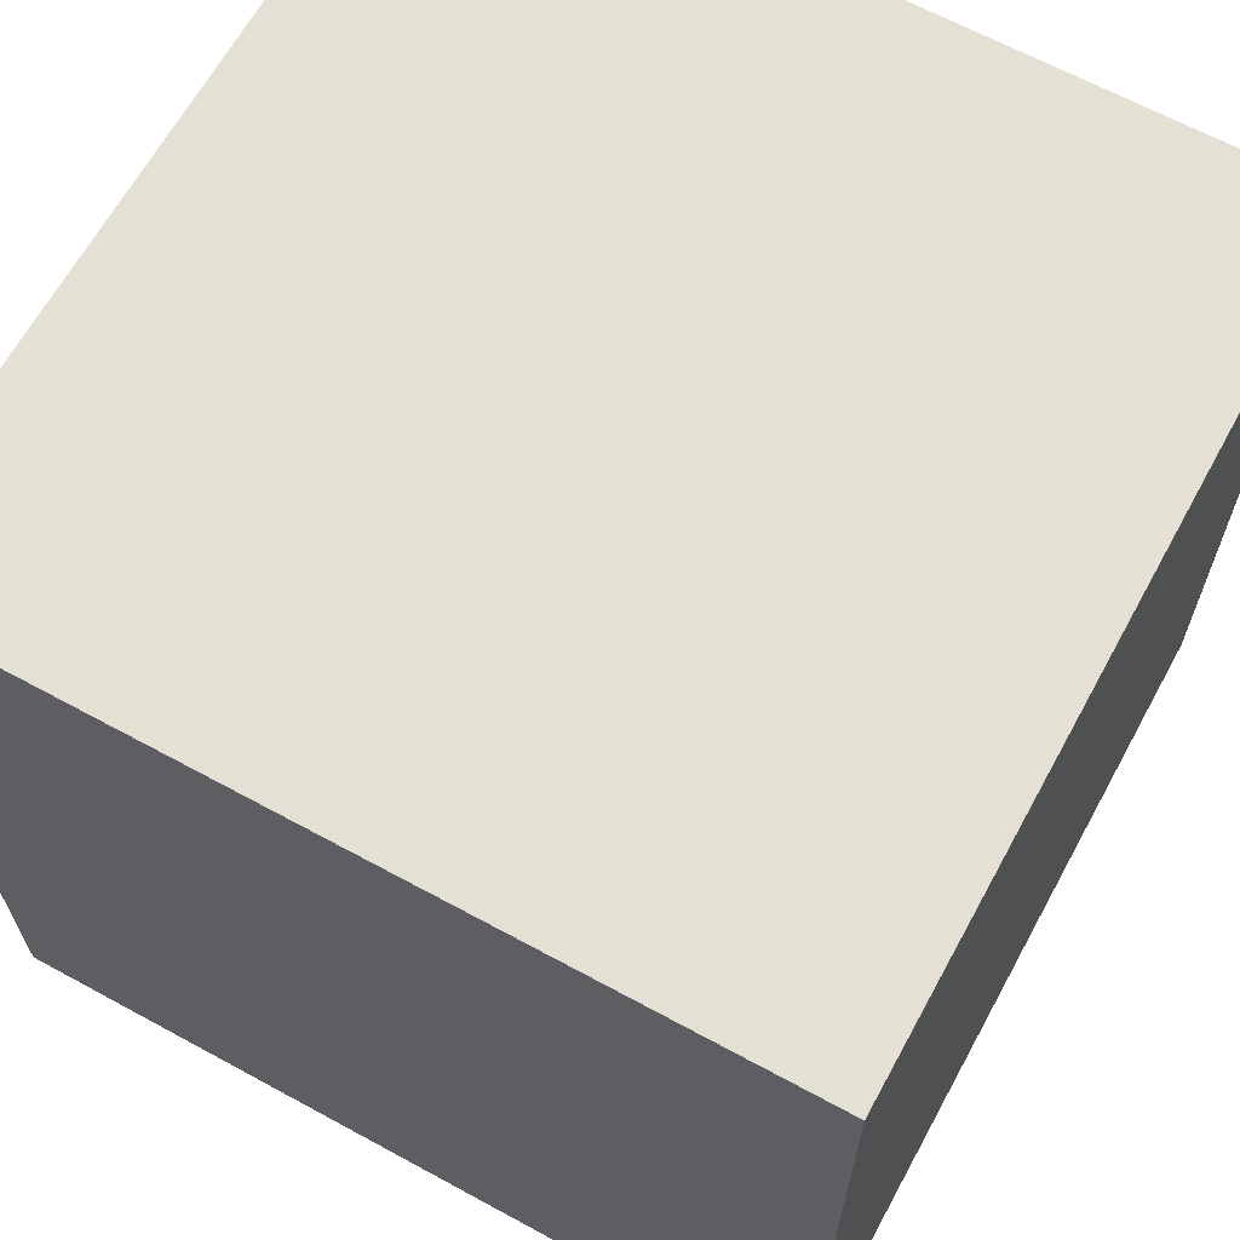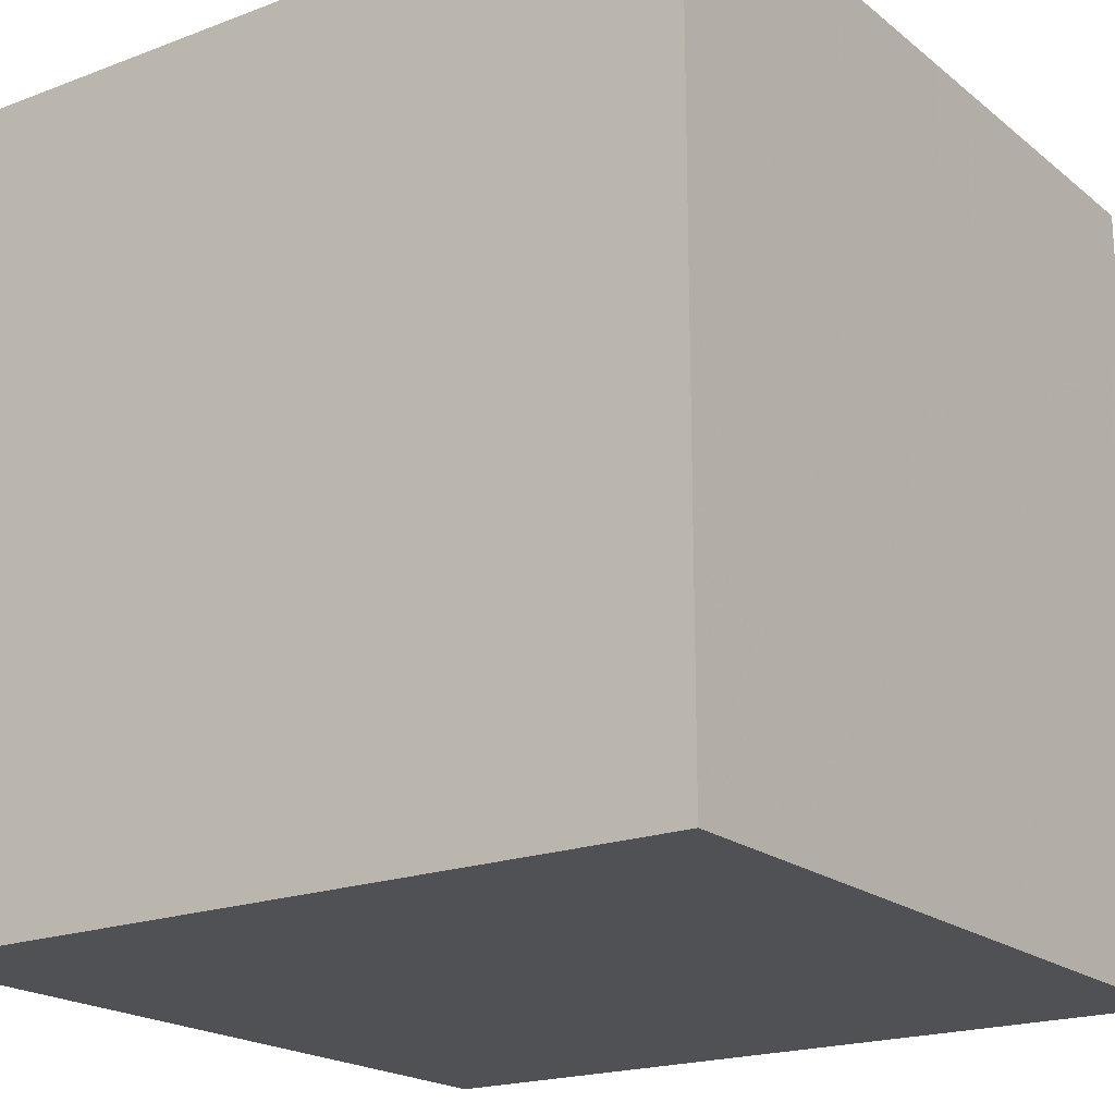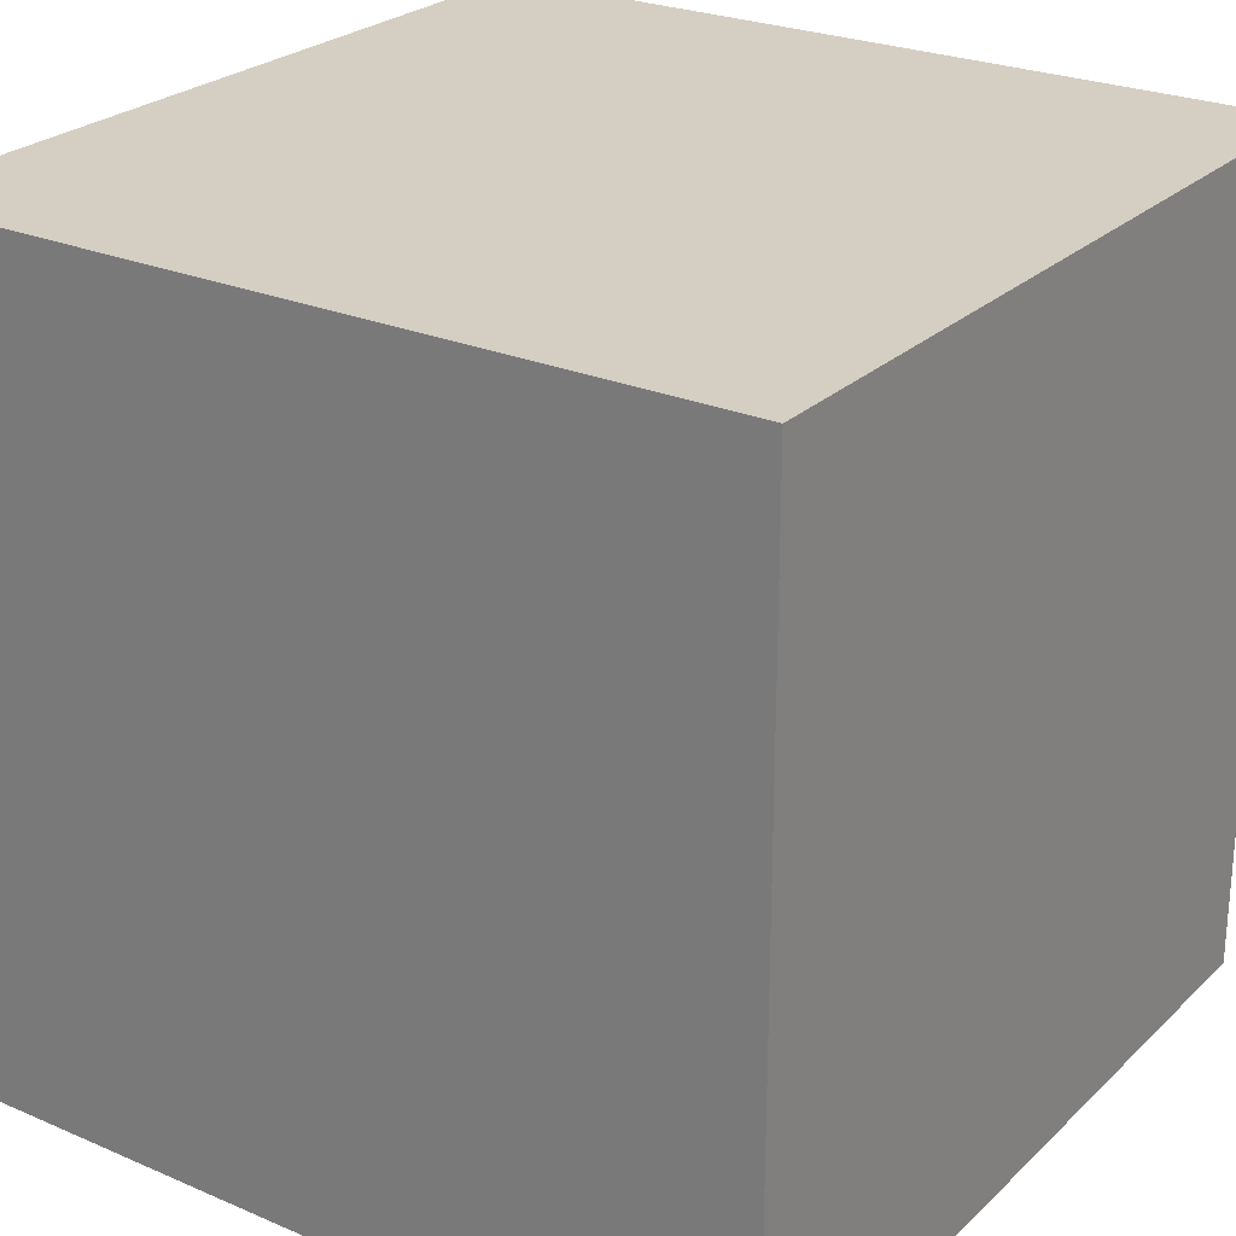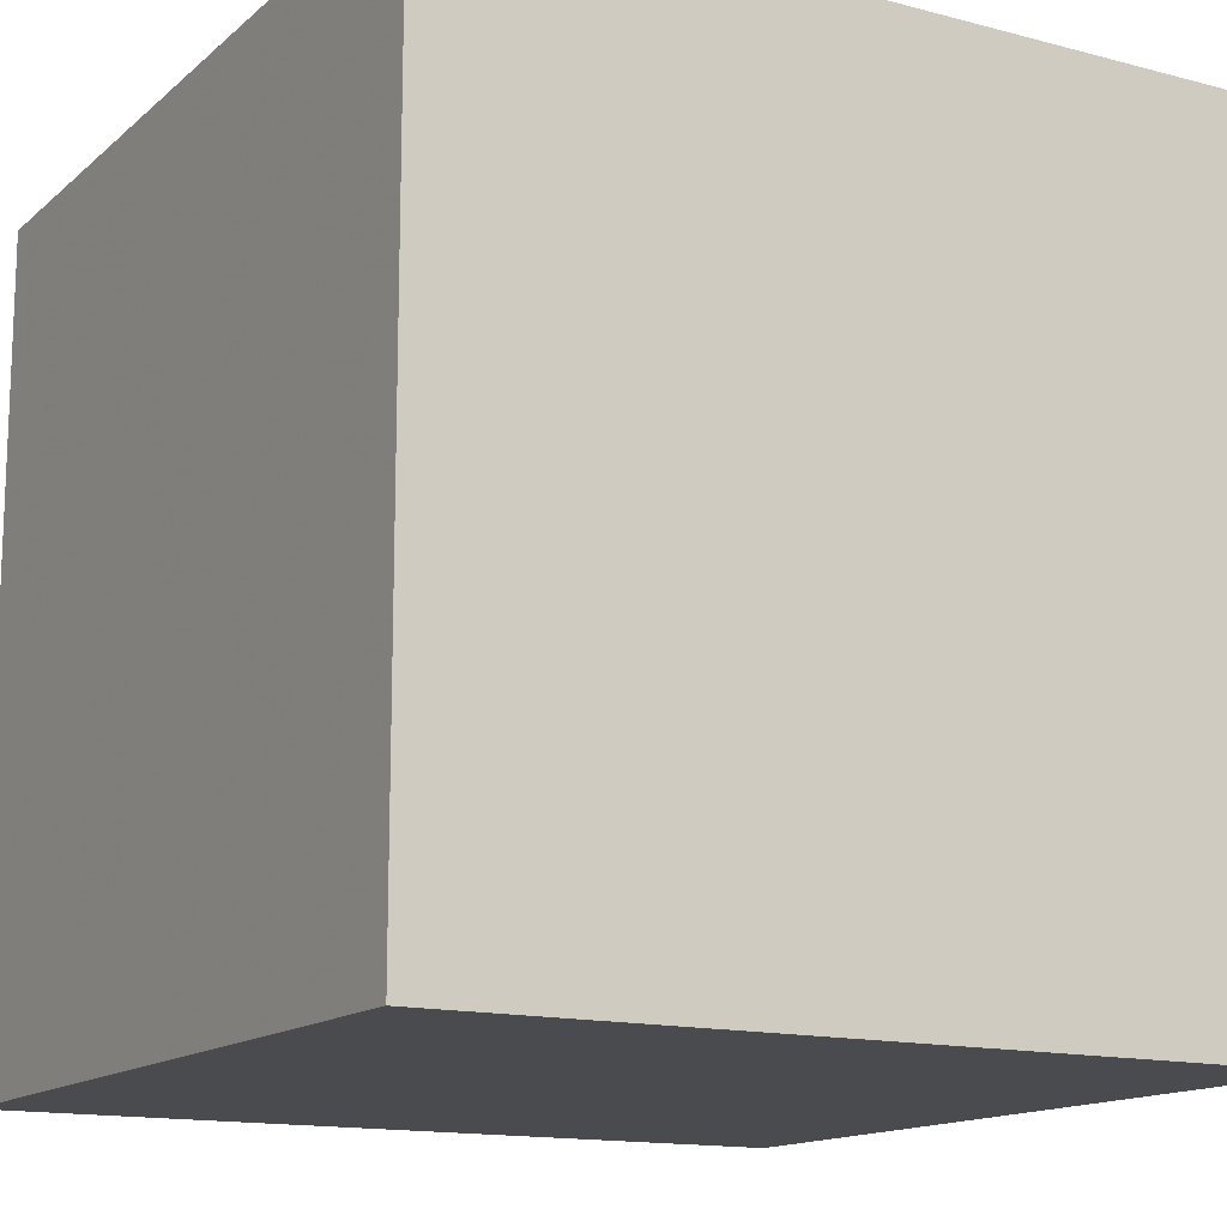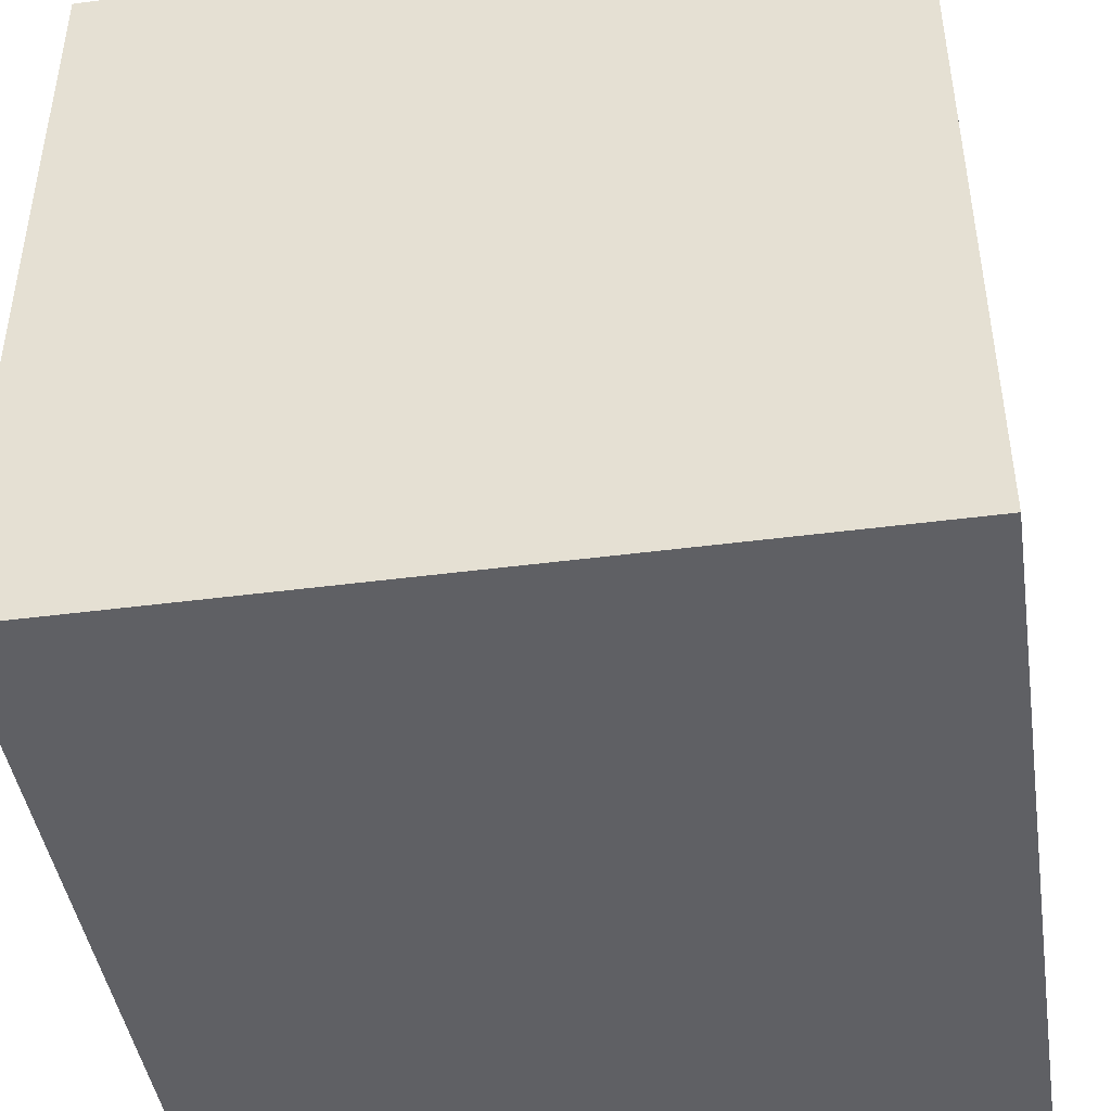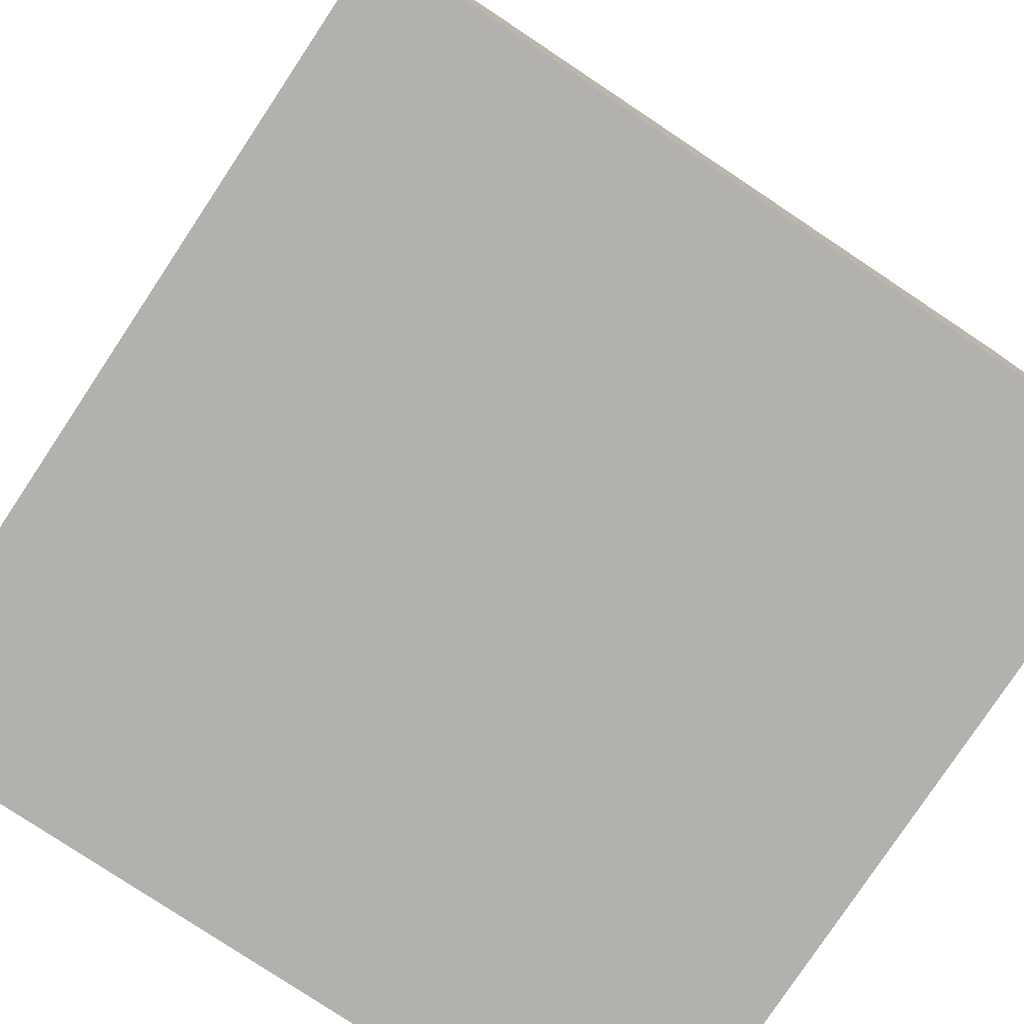
<metadata>
{"format":"obj","ext":"obj","renderer":"f3d","projection":"perspective","resolution":1024,"background":"white","views":[{"elev":65.2,"azim":-151.3,"up":"+Y"},{"elev":-19.7,"azim":125.0,"up":"+Y"},{"elev":25.5,"azim":-145.5,"up":"+Y"},{"elev":-14.3,"azim":-30.0,"up":"+Z"},{"elev":-44.2,"azim":98.7,"up":"+Y"},{"elev":-79.2,"azim":-123.6,"up":"+Z"}]}
</metadata>
<code>
v -0.5 -0.5 0
v -0.5 -0.3 0
v -0.3 -0.3 0
v -0.3 -0.5 0
v -0.1 -0.3 0
v -0.1 -0.5 0
v 0.1 -0.3 0
v 0.1 -0.5 0
v 0.3 -0.3 0
v 0.3 -0.5 0
v 0.5 -0.3 0
v 0.5 -0.5 0
v -0.5 -0.1 0
v -0.3 -0.1 0
v -0.1 -0.1 0
v 0.1 -0.1 0
v 0.3 -0.1 0
v 0.5 -0.1 0
v -0.5 0.1 0
v -0.3 0.1 0
v -0.1 0.1 0
v 0.1 0.1 0
v 0.3 0.1 0
v 0.5 0.1 0
v -0.5 0.3 0
v -0.3 0.3 0
v -0.1 0.3 0
v 0.1 0.3 0
v 0.3 0.3 0
v 0.5 0.3 0
v -0.5 0.5 0
v -0.3 0.5 0
v -0.1 0.5 0
v 0.1 0.5 0
v 0.3 0.5 0
v 0.5 0.5 0
v -0.5 -0.5 1
v -0.3 -0.5 1
v -0.3 -0.3 1
v -0.5 -0.3 1
v -0.1 -0.5 1
v -0.1 -0.3 1
v 0.1 -0.5 1
v 0.1 -0.3 1
v 0.3 -0.5 1
v 0.3 -0.3 1
v 0.5 -0.5 1
v 0.5 -0.3 1
v -0.3 -0.1 1
v -0.5 -0.1 1
v -0.1 -0.1 1
v 0.1 -0.1 1
v 0.3 -0.1 1
v 0.5 -0.1 1
v -0.3 0.1 1
v -0.5 0.1 1
v -0.1 0.1 1
v 0.1 0.1 1
v 0.3 0.1 1
v 0.5 0.1 1
v -0.3 0.3 1
v -0.5 0.3 1
v -0.1 0.3 1
v 0.1 0.3 1
v 0.3 0.3 1
v 0.5 0.3 1
v -0.3 0.5 1
v -0.5 0.5 1
v -0.1 0.5 1
v 0.1 0.5 1
v 0.3 0.5 1
v 0.5 0.5 1
v -0.3 -0.5 0.2
v -0.5 -0.5 0.2
v -0.1 -0.5 0.2
v 0.1 -0.5 0.2
v 0.3 -0.5 0.2
v 0.5 -0.5 0.2
v -0.3 -0.5 0.4
v -0.5 -0.5 0.4
v -0.1 -0.5 0.4
v 0.1 -0.5 0.4
v 0.3 -0.5 0.4
v 0.5 -0.5 0.4
v -0.3 -0.5 0.6
v -0.5 -0.5 0.6
v -0.1 -0.5 0.6
v 0.1 -0.5 0.6
v 0.3 -0.5 0.6
v 0.5 -0.5 0.6
v -0.3 -0.5 0.8
v -0.5 -0.5 0.8
v -0.1 -0.5 0.8
v 0.1 -0.5 0.8
v 0.3 -0.5 0.8
v 0.5 -0.5 0.8
v 0.5 -0.3 0.2
v 0.5 -0.1 0.2
v 0.5 0.1 0.2
v 0.5 0.3 0.2
v 0.5 0.5 0.2
v 0.5 -0.3 0.4
v 0.5 -0.1 0.4
v 0.5 0.1 0.4
v 0.5 0.3 0.4
v 0.5 0.5 0.4
v 0.5 -0.3 0.6
v 0.5 -0.1 0.6
v 0.5 0.1 0.6
v 0.5 0.3 0.6
v 0.5 0.5 0.6
v 0.5 -0.3 0.8
v 0.5 -0.1 0.8
v 0.5 0.1 0.8
v 0.5 0.3 0.8
v 0.5 0.5 0.8
v 0.3 0.5 0.2
v 0.1 0.5 0.2
v -0.1 0.5 0.2
v -0.3 0.5 0.2
v -0.5 0.5 0.2
v 0.3 0.5 0.4
v 0.1 0.5 0.4
v -0.1 0.5 0.4
v -0.3 0.5 0.4
v -0.5 0.5 0.4
v 0.3 0.5 0.6
v 0.1 0.5 0.6
v -0.1 0.5 0.6
v -0.3 0.5 0.6
v -0.5 0.5 0.6
v 0.3 0.5 0.8
v 0.1 0.5 0.8
v -0.1 0.5 0.8
v -0.3 0.5 0.8
v -0.5 0.5 0.8
v -0.5 0.3 0.2
v -0.5 0.1 0.2
v -0.5 -0.1 0.2
v -0.5 -0.3 0.2
v -0.5 0.3 0.4
v -0.5 0.1 0.4
v -0.5 -0.1 0.4
v -0.5 -0.3 0.4
v -0.5 0.3 0.6
v -0.5 0.1 0.6
v -0.5 -0.1 0.6
v -0.5 -0.3 0.6
v -0.5 0.3 0.8
v -0.5 0.1 0.8
v -0.5 -0.1 0.8
v -0.5 -0.3 0.8
f 1 2 3
f 1 3 4
f 4 3 5
f 4 5 6
f 6 5 7
f 6 7 8
f 8 7 9
f 8 9 10
f 10 9 11
f 10 11 12
f 2 13 14
f 2 14 3
f 3 14 15
f 3 15 5
f 5 15 16
f 5 16 7
f 7 16 17
f 7 17 9
f 9 17 18
f 9 18 11
f 13 19 20
f 13 20 14
f 14 20 21
f 14 21 15
f 15 21 22
f 15 22 16
f 16 22 23
f 16 23 17
f 17 23 24
f 17 24 18
f 19 25 26
f 19 26 20
f 20 26 27
f 20 27 21
f 21 27 28
f 21 28 22
f 22 28 29
f 22 29 23
f 23 29 30
f 23 30 24
f 25 31 32
f 25 32 26
f 26 32 33
f 26 33 27
f 27 33 34
f 27 34 28
f 28 34 35
f 28 35 29
f 29 35 36
f 29 36 30
f 37 38 39
f 37 39 40
f 38 41 42
f 38 42 39
f 41 43 44
f 41 44 42
f 43 45 46
f 43 46 44
f 45 47 48
f 45 48 46
f 40 39 49
f 40 49 50
f 39 42 51
f 39 51 49
f 42 44 52
f 42 52 51
f 44 46 53
f 44 53 52
f 46 48 54
f 46 54 53
f 50 49 55
f 50 55 56
f 49 51 57
f 49 57 55
f 51 52 58
f 51 58 57
f 52 53 59
f 52 59 58
f 53 54 60
f 53 60 59
f 56 55 61
f 56 61 62
f 55 57 63
f 55 63 61
f 57 58 64
f 57 64 63
f 58 59 65
f 58 65 64
f 59 60 66
f 59 66 65
f 62 61 67
f 62 67 68
f 61 63 69
f 61 69 67
f 63 64 70
f 63 70 69
f 64 65 71
f 64 71 70
f 65 66 72
f 65 72 71
f 1 4 73
f 1 73 74
f 4 6 75
f 4 75 73
f 6 8 76
f 6 76 75
f 8 10 77
f 8 77 76
f 10 12 78
f 10 78 77
f 74 73 79
f 74 79 80
f 73 75 81
f 73 81 79
f 75 76 82
f 75 82 81
f 76 77 83
f 76 83 82
f 77 78 84
f 77 84 83
f 80 79 85
f 80 85 86
f 79 81 87
f 79 87 85
f 81 82 88
f 81 88 87
f 82 83 89
f 82 89 88
f 83 84 90
f 83 90 89
f 86 85 91
f 86 91 92
f 85 87 93
f 85 93 91
f 87 88 94
f 87 94 93
f 88 89 95
f 88 95 94
f 89 90 96
f 89 96 95
f 92 91 38
f 92 38 37
f 91 93 41
f 91 41 38
f 93 94 43
f 93 43 41
f 94 95 45
f 94 45 43
f 95 96 47
f 95 47 45
f 12 11 97
f 12 97 78
f 11 18 98
f 11 98 97
f 18 24 99
f 18 99 98
f 24 30 100
f 24 100 99
f 30 36 101
f 30 101 100
f 78 97 102
f 78 102 84
f 97 98 103
f 97 103 102
f 98 99 104
f 98 104 103
f 99 100 105
f 99 105 104
f 100 101 106
f 100 106 105
f 84 102 107
f 84 107 90
f 102 103 108
f 102 108 107
f 103 104 109
f 103 109 108
f 104 105 110
f 104 110 109
f 105 106 111
f 105 111 110
f 90 107 112
f 90 112 96
f 107 108 113
f 107 113 112
f 108 109 114
f 108 114 113
f 109 110 115
f 109 115 114
f 110 111 116
f 110 116 115
f 96 112 48
f 96 48 47
f 112 113 54
f 112 54 48
f 113 114 60
f 113 60 54
f 114 115 66
f 114 66 60
f 115 116 72
f 115 72 66
f 36 35 117
f 36 117 101
f 35 34 118
f 35 118 117
f 34 33 119
f 34 119 118
f 33 32 120
f 33 120 119
f 32 31 121
f 32 121 120
f 101 117 122
f 101 122 106
f 117 118 123
f 117 123 122
f 118 119 124
f 118 124 123
f 119 120 125
f 119 125 124
f 120 121 126
f 120 126 125
f 106 122 127
f 106 127 111
f 122 123 128
f 122 128 127
f 123 124 129
f 123 129 128
f 124 125 130
f 124 130 129
f 125 126 131
f 125 131 130
f 111 127 132
f 111 132 116
f 127 128 133
f 127 133 132
f 128 129 134
f 128 134 133
f 129 130 135
f 129 135 134
f 130 131 136
f 130 136 135
f 116 132 71
f 116 71 72
f 132 133 70
f 132 70 71
f 133 134 69
f 133 69 70
f 134 135 67
f 134 67 69
f 135 136 68
f 135 68 67
f 31 25 137
f 31 137 121
f 25 19 138
f 25 138 137
f 19 13 139
f 19 139 138
f 13 2 140
f 13 140 139
f 2 1 74
f 2 74 140
f 121 137 141
f 121 141 126
f 137 138 142
f 137 142 141
f 138 139 143
f 138 143 142
f 139 140 144
f 139 144 143
f 140 74 80
f 140 80 144
f 126 141 145
f 126 145 131
f 141 142 146
f 141 146 145
f 142 143 147
f 142 147 146
f 143 144 148
f 143 148 147
f 144 80 86
f 144 86 148
f 131 145 149
f 131 149 136
f 145 146 150
f 145 150 149
f 146 147 151
f 146 151 150
f 147 148 152
f 147 152 151
f 148 86 92
f 148 92 152
f 136 149 62
f 136 62 68
f 149 150 56
f 149 56 62
f 150 151 50
f 150 50 56
f 151 152 40
f 151 40 50
f 152 92 37
f 152 37 40

</code>
